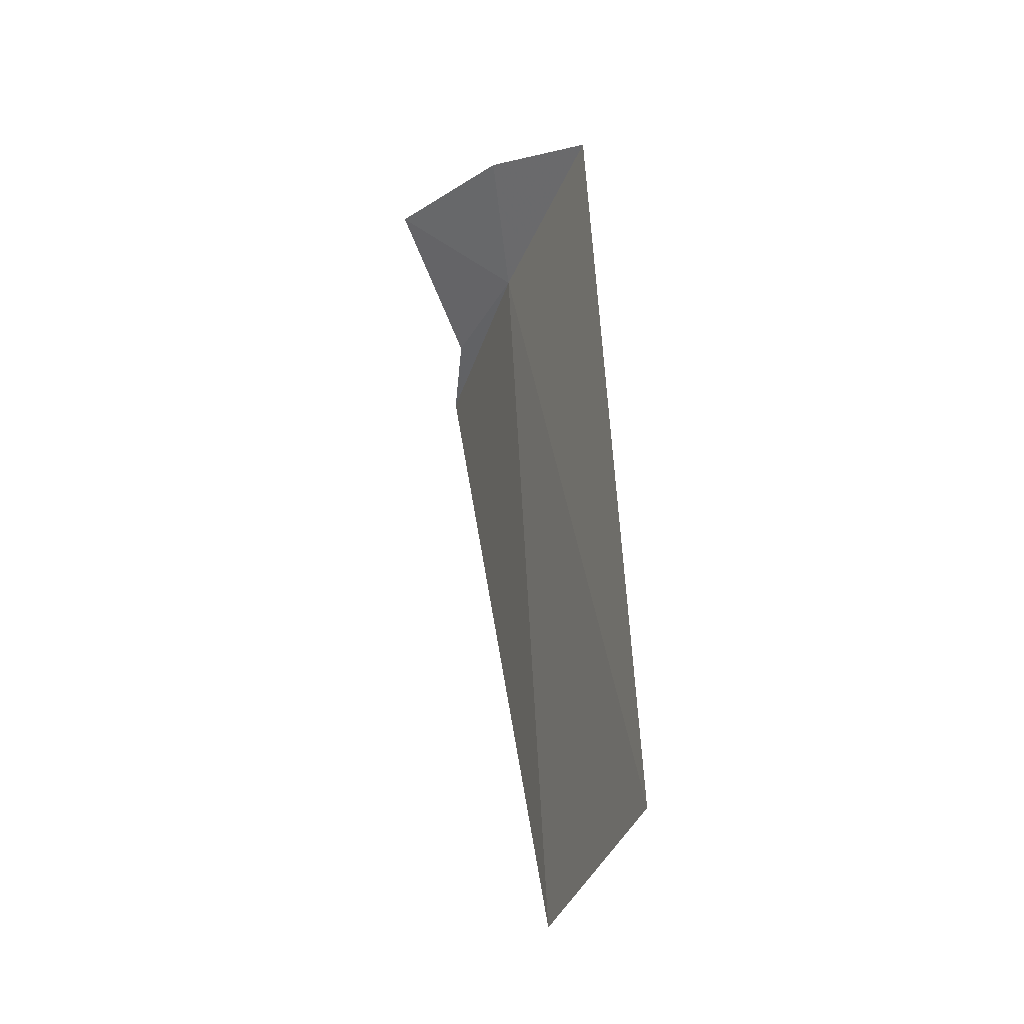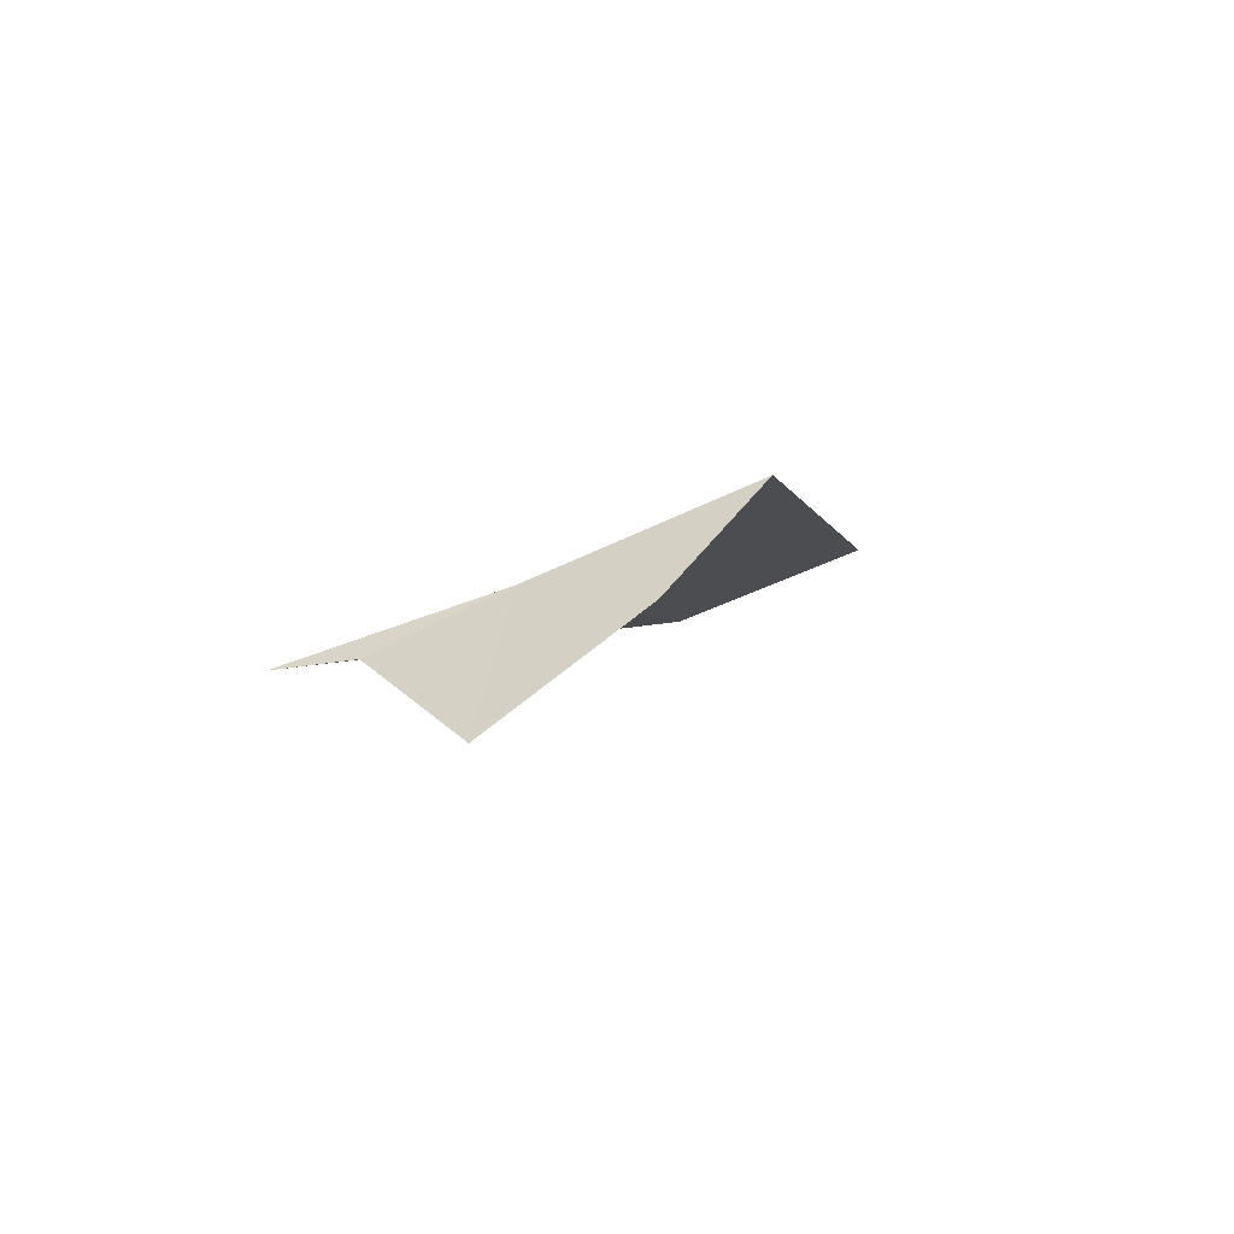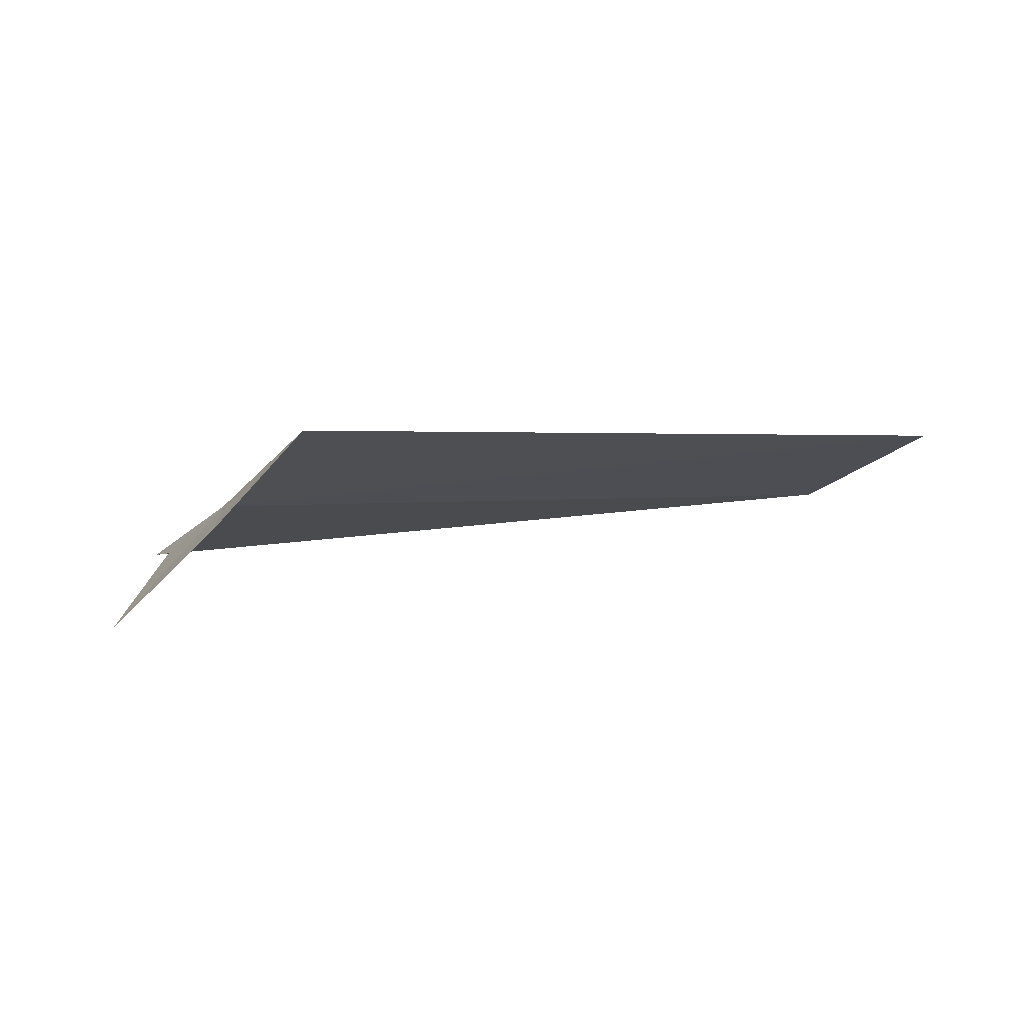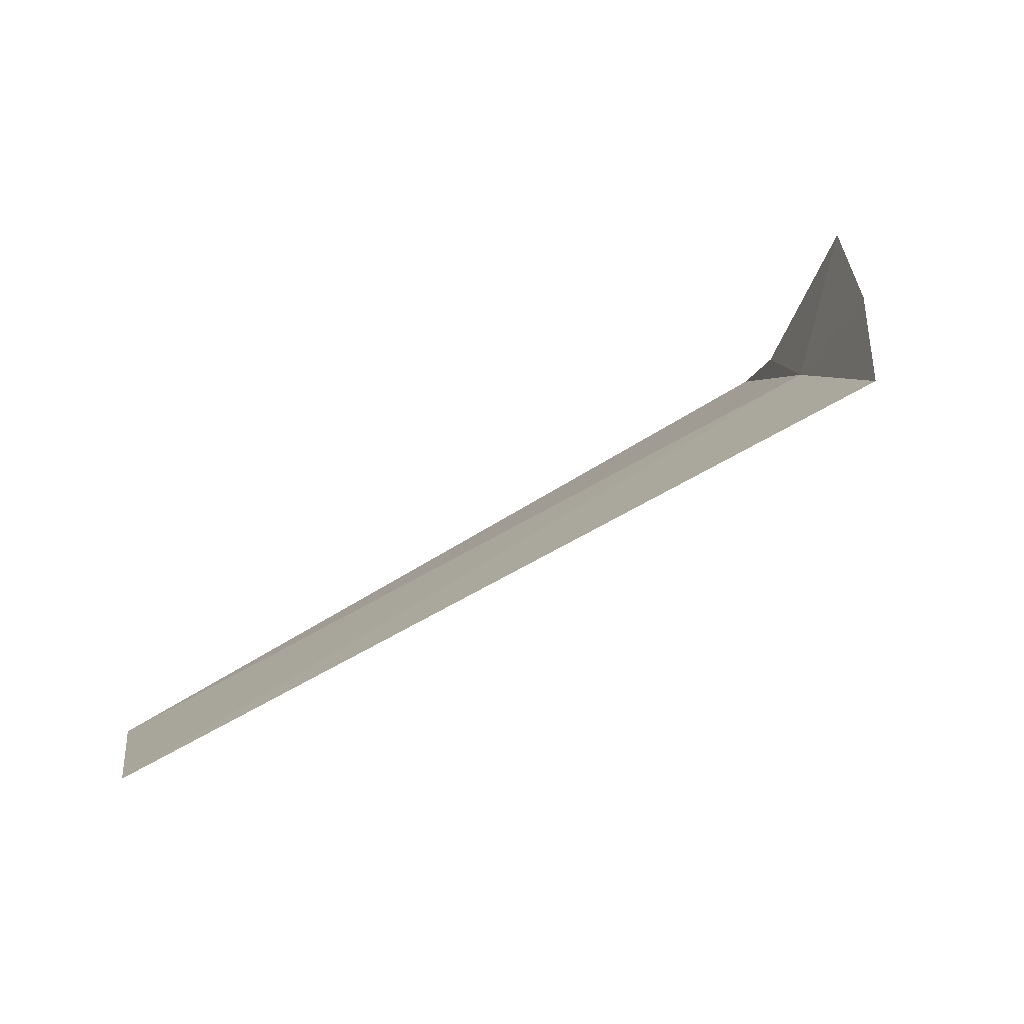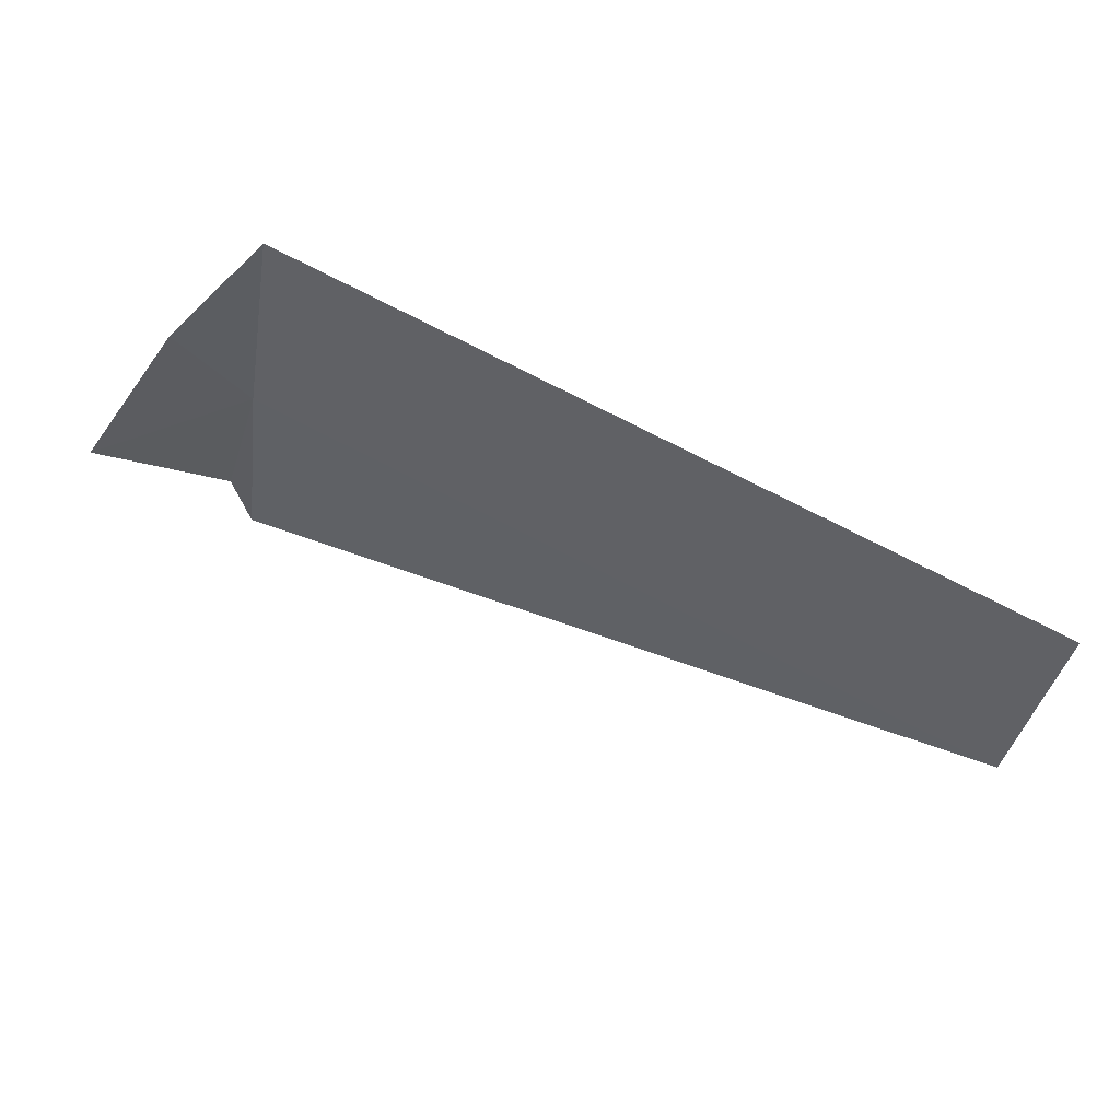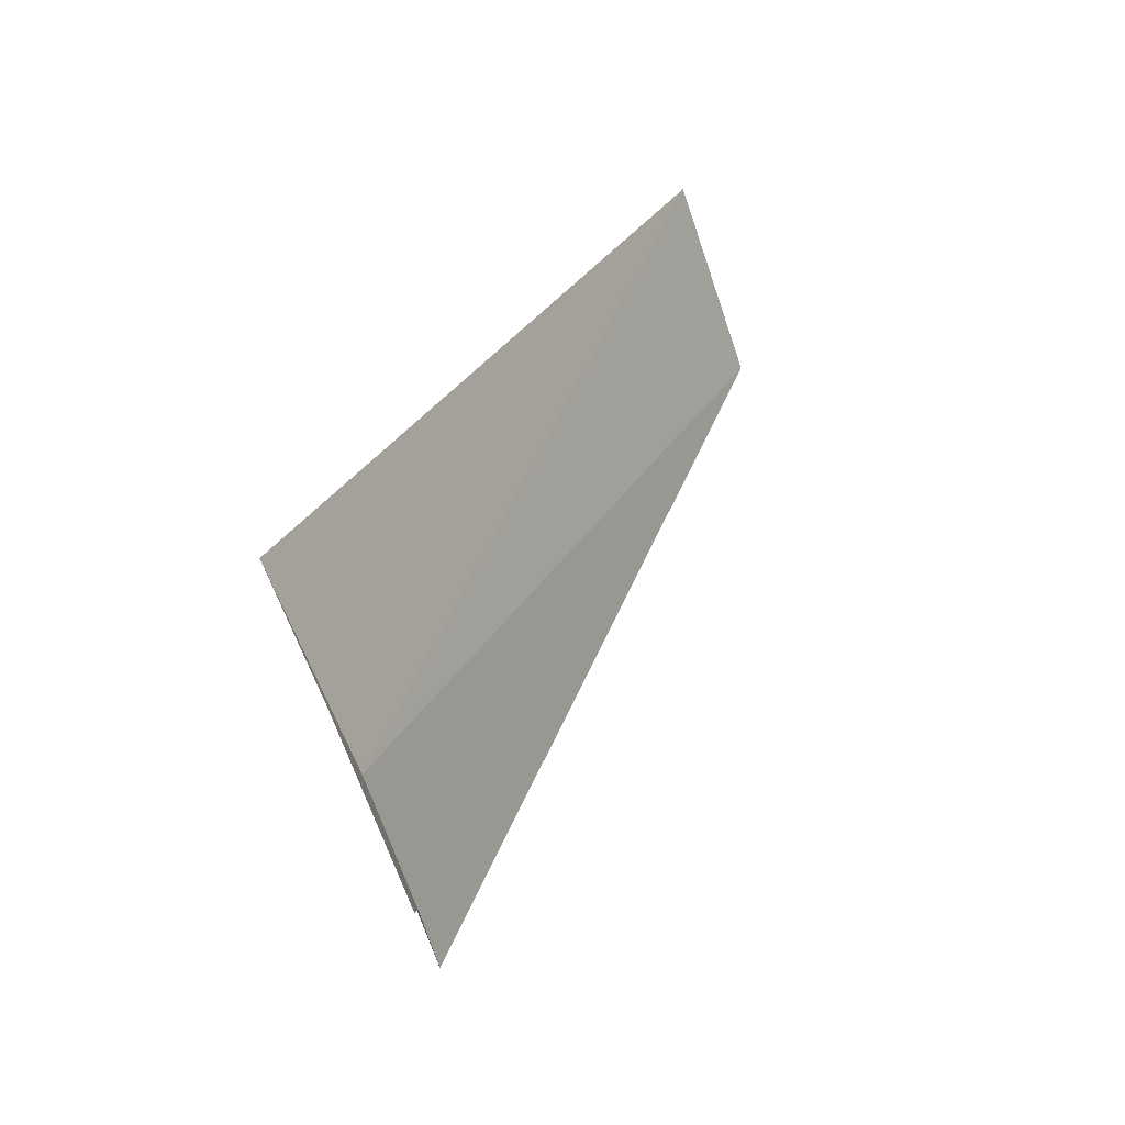
<metadata>
{"format":"obj","ext":"obj","renderer":"f3d","projection":"perspective","resolution":1024,"background":"white","views":[{"elev":50.7,"azim":86.3,"up":"+Z"},{"elev":-1.1,"azim":-76.3,"up":"+Y"},{"elev":4.0,"azim":-30.5,"up":"+Y"},{"elev":76.3,"azim":151.0,"up":"+Z"},{"elev":73.8,"azim":25.5,"up":"+Z"},{"elev":37.2,"azim":-63.6,"up":"+Z"}]}
</metadata>
<code>
v 14.7 -14.1 23.86
v 14.7 -13.69 24.87
v 14.39 -14.17 24.5
v 14.1 -14.7 23.86
v 14.62 -14.39 23.24
v 14.7 -14.44 22.81
v 18.75 -14.18 23.65
v 18.75 -13.78 24.68
f 1 3 2
f 1 4 3
f 1 5 4
f 1 6 5
f 1 7 6
f 1 2 8
f 1 8 7

</code>
